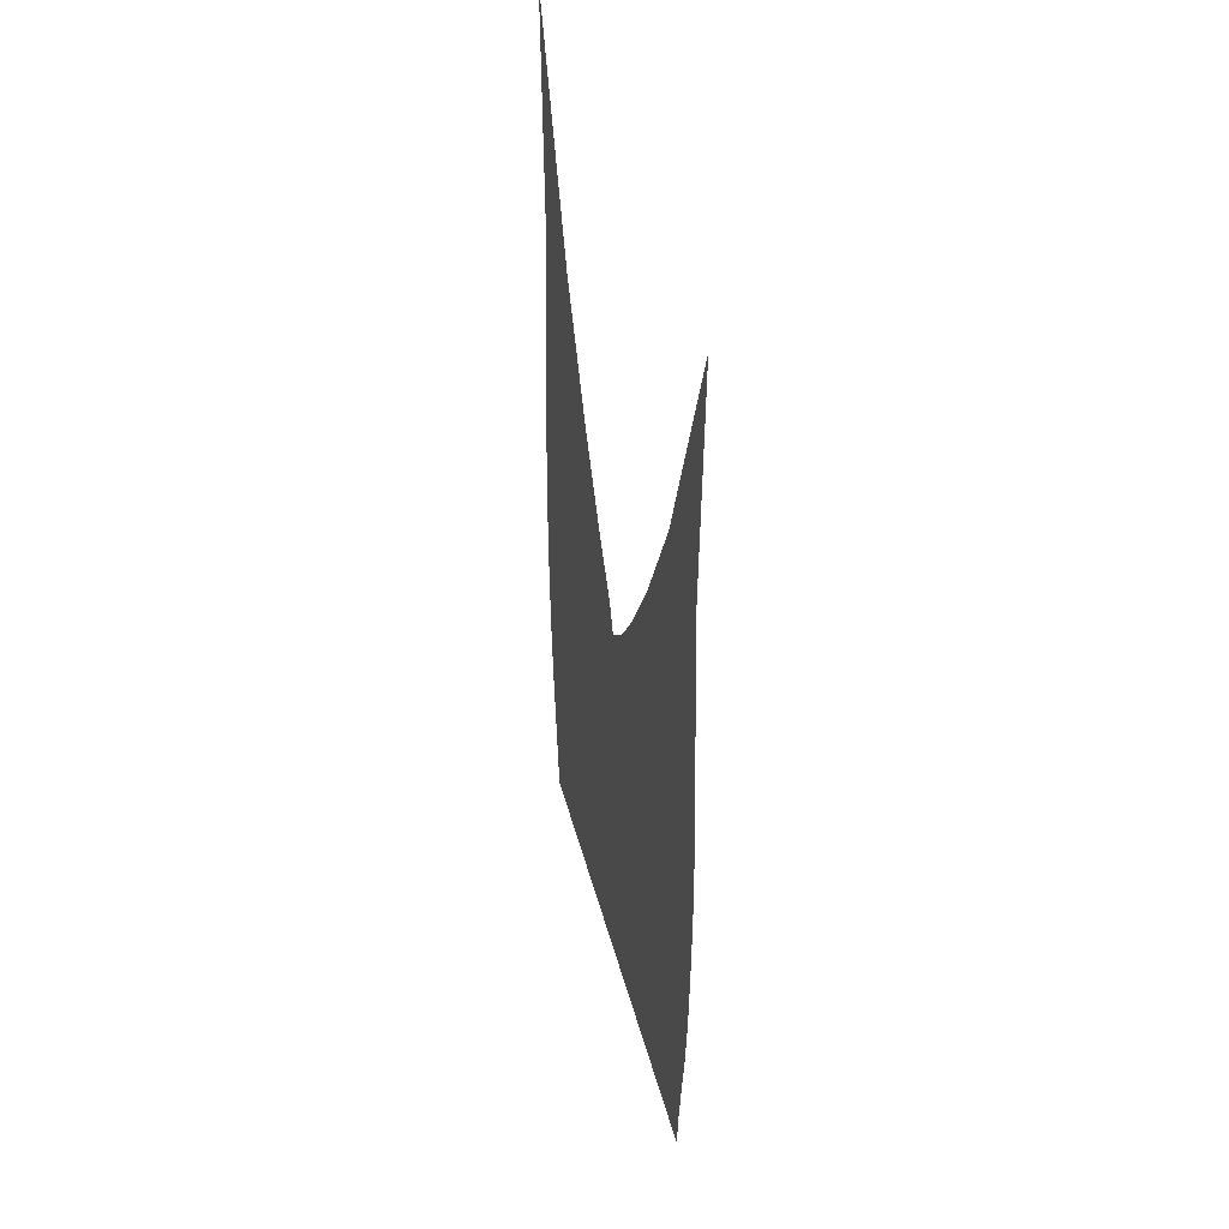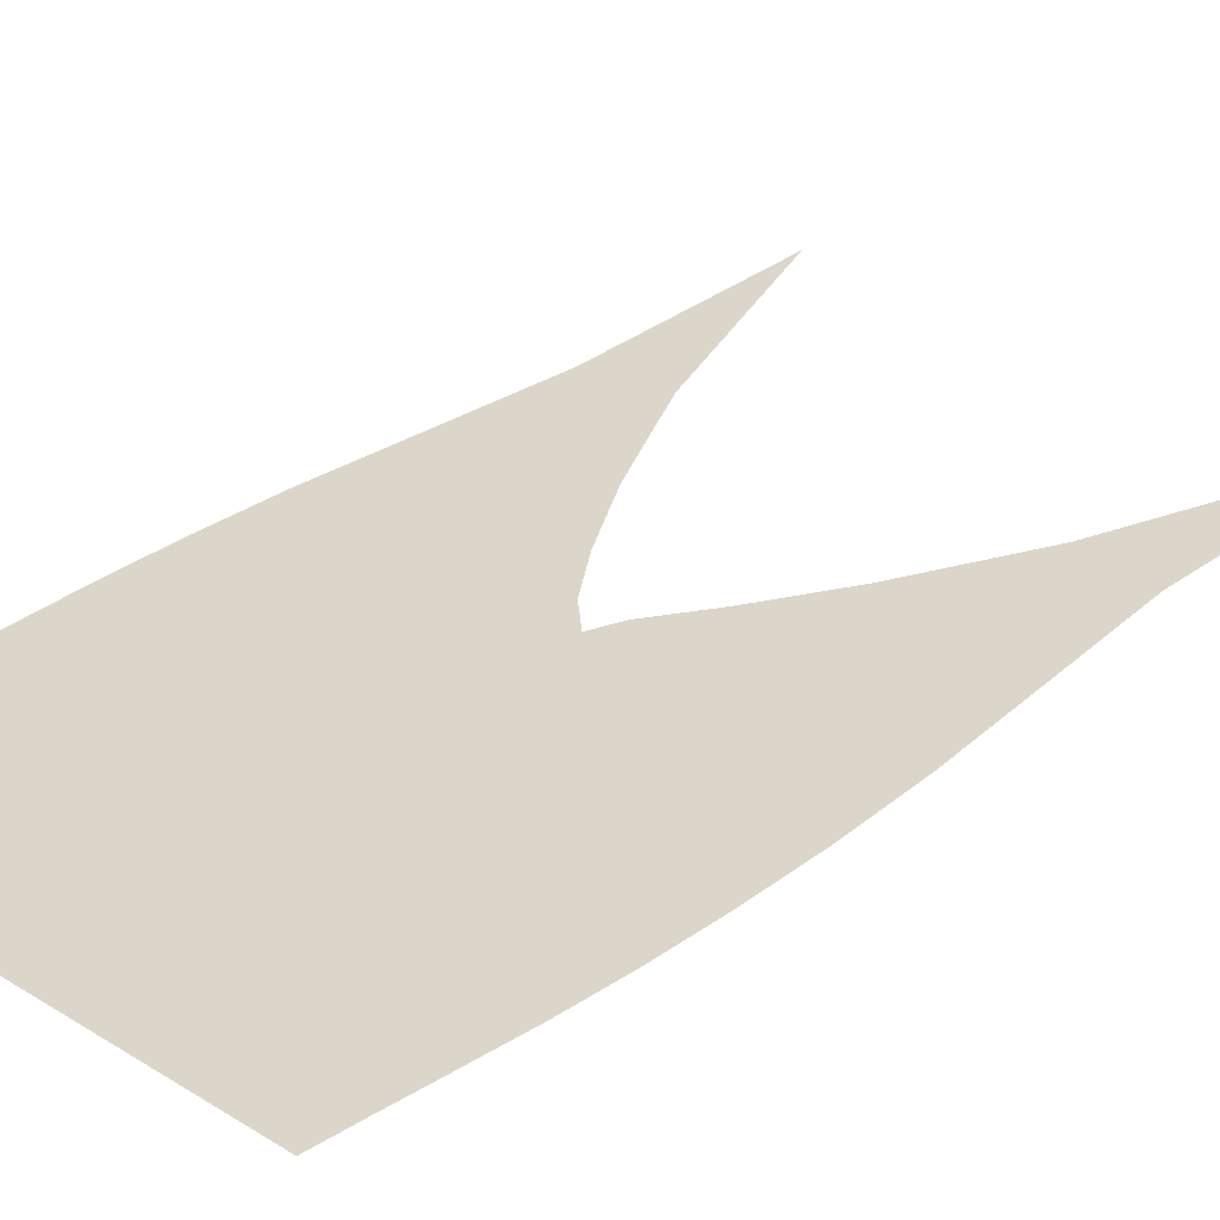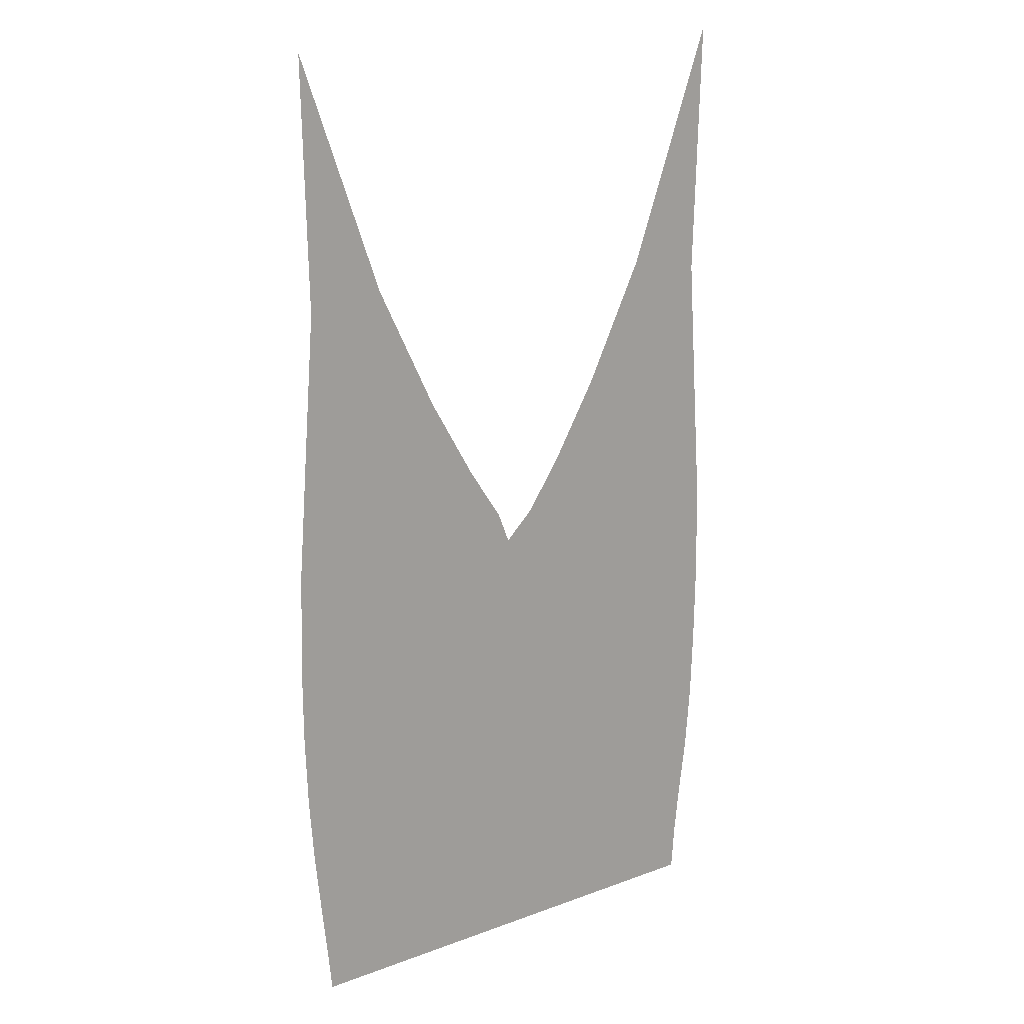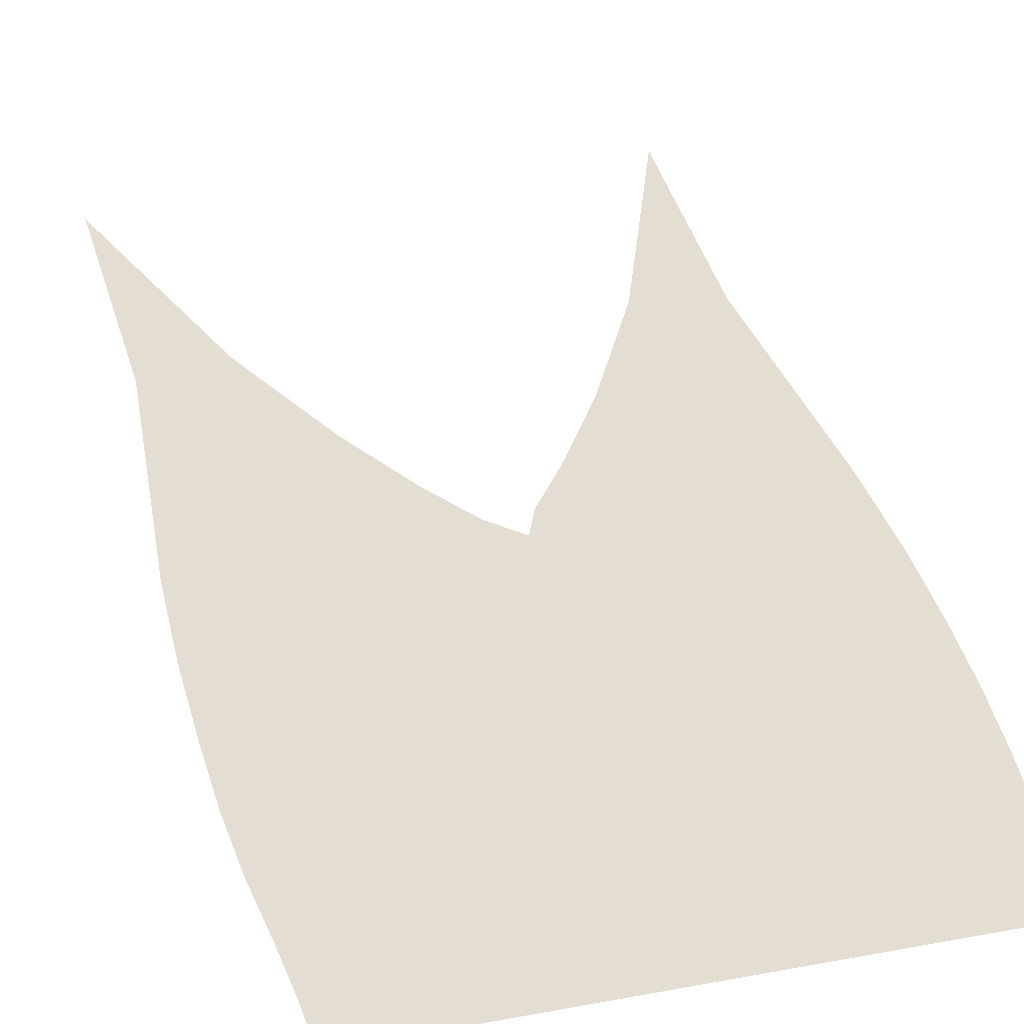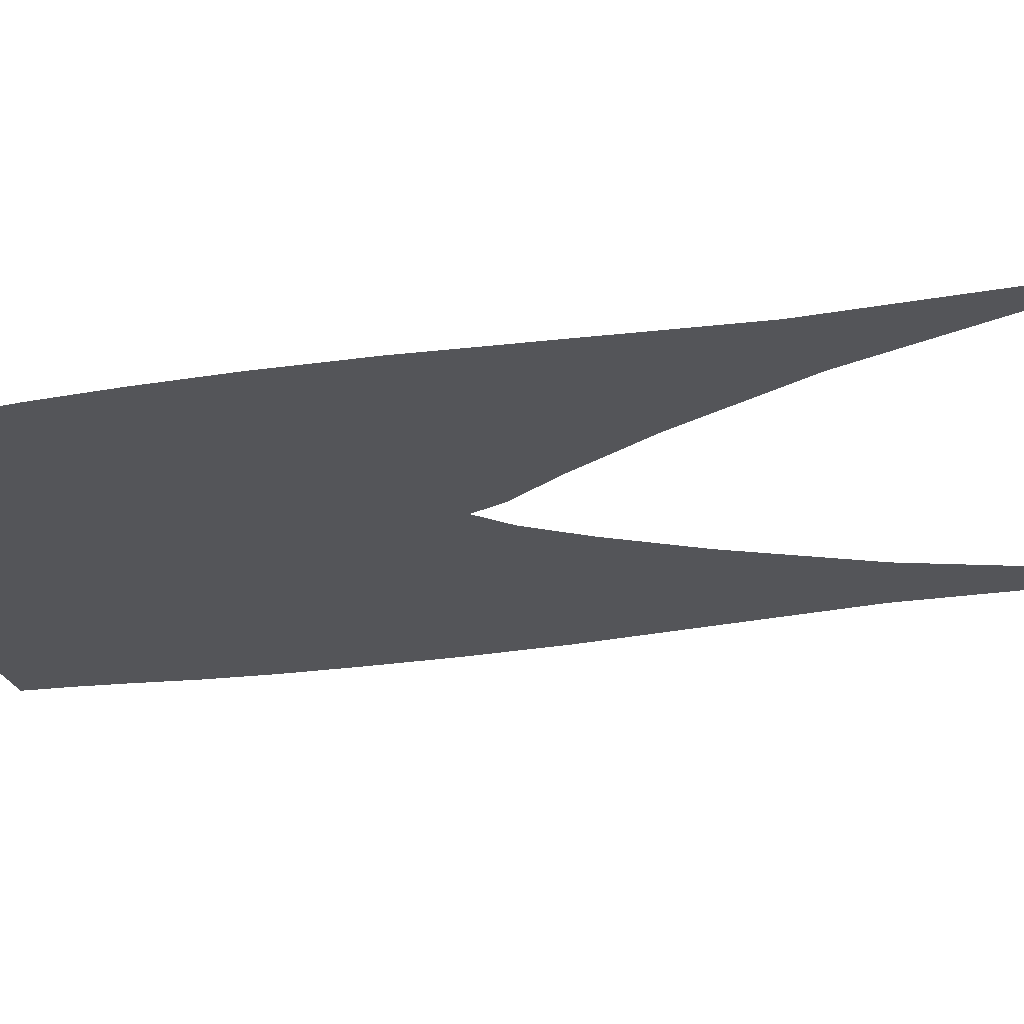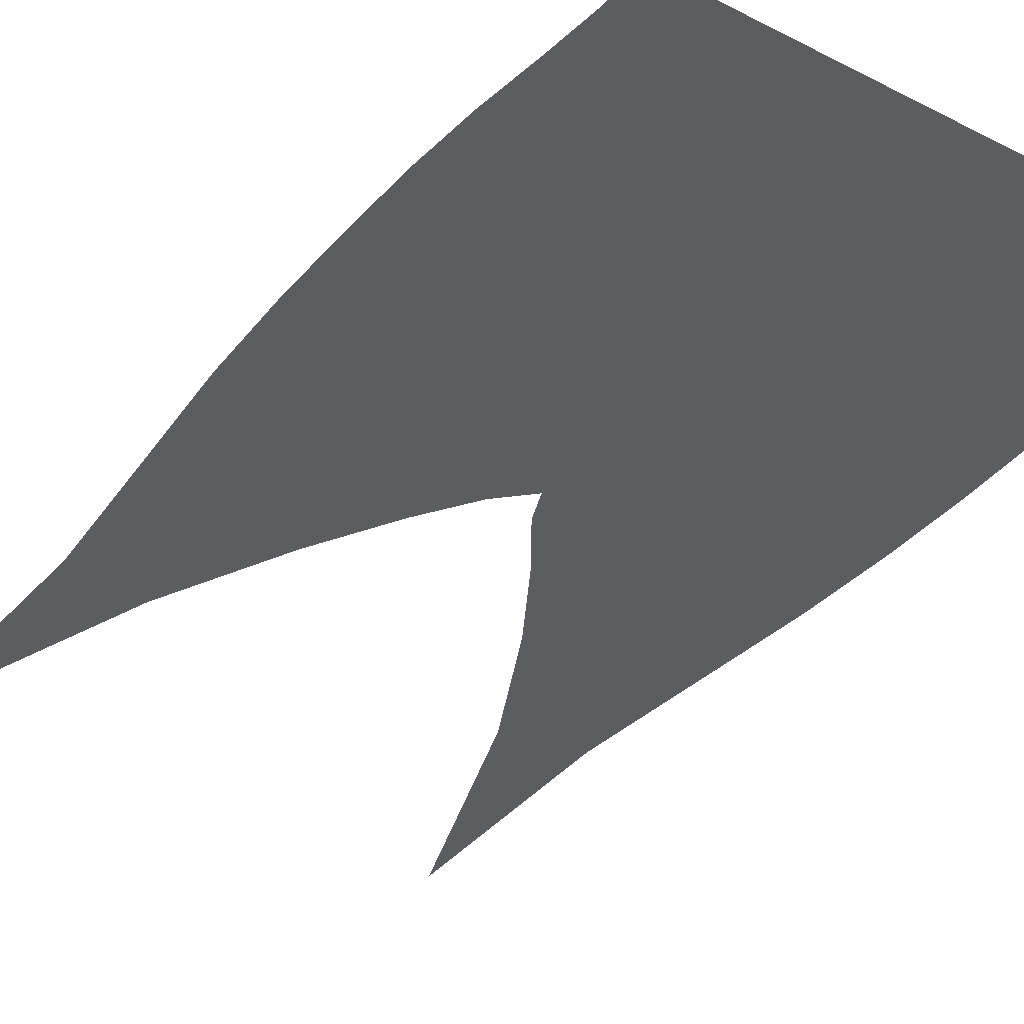
<metadata>
{"format":"obj","ext":"obj","renderer":"f3d","projection":"perspective","resolution":1024,"background":"white","views":[{"elev":45.1,"azim":-104.7,"up":"+Y"},{"elev":30.0,"azim":41.8,"up":"+Z"},{"elev":18.1,"azim":144.3,"up":"+Y"},{"elev":36.0,"azim":-13.7,"up":"+Z"},{"elev":-24.6,"azim":105.5,"up":"+Z"},{"elev":-35.9,"azim":-33.9,"up":"+Z"}]}
</metadata>
<code>
v  0.001477  9.992  0
v  0.8632  7.543  0
v  1.472  6.285  0
v  1.934  5.486  0
v  2.29  4.965  0
v  2.582  4.682  0
v  2.705  4.993  0
v  3.065  5.536  0
v  3.538  6.351  0
v  4.154  7.617  0
v  4.999  9.992  0
v  0.07621  7.394  0
v  0.6239  6.644  0
v  1.15  5.809  0
v  1.614  5.128  0
v  2.048  4.635  0
v  2.524  4.392  0
v  3.007  4.656  0
v  3.416  5.161  0
v  3.876  5.841  0
v  4.394  6.676  0
v  4.948  7.478  0
v  -0.0253  5.92  0
v  0.4723  5.6  0
v  0.9685  5.09  0
v  1.455  4.586  0
v  1.958  4.195  0
v  2.518  4.022  0
v  3.088  4.2  0
v  3.59  4.599  0
v  4.068  5.111  0
v  4.557  5.641  0
v  5.065  6  0
v  -0.1045  4.785  0
v  0.3931  4.628  0
v  0.8915  4.317  0
v  1.402  3.971  0
v  1.94  3.695  0
v  2.52  3.581  0
v  3.107  3.698  0
v  3.651  3.981  0
v  4.158  4.339  0
v  4.654  4.67  0
v  5.155  4.851  0
v  -0.1259  3.813  0
v  0.3725  3.749  0
v  0.8785  3.568  0
v  1.403  3.345  0
v  1.952  3.162  0
v  2.526  3.092  0
v  3.102  3.17  0
v  3.655  3.358  0
v  4.18  3.589  0
v  4.687  3.785  0
v  5.19  3.864  0
v  -0.1129  2.978  0
v  0.3873  2.964  0
v  0.8956  2.867  0
v  1.422  2.733  0
v  1.969  2.616  0
v  2.529  2.572  0
v  3.09  2.624  0
v  3.637  2.745  0
v  4.167  2.885  0
v  4.681  2.991  0
v  5.187  3.012  0
v  -0.08657  2.244  0
v  0.4176  2.259  0
v  0.9259  2.216  0
v  1.446  2.142  0
v  1.983  2.069  0
v  2.53  2.039  0
v  3.076  2.073  0
v  3.614  2.149  0
v  4.141  2.23  0
v  4.655  2.279  0
v  5.16  2.266  0
v  -0.03286  1.575  0
v  0.4649  1.618  0
v  0.9681  1.608  0
v  1.478  1.574  0
v  2  1.531  0
v  2.532  1.51  0
v  3.063  1.53  0
v  3.588  1.578  0
v  4.103  1.621  0
v  4.61  1.635  0
v  5.111  1.597  0
v  0.04413  0.9791  0
v  0.53  1.034  0
v  1.02  1.041  0
v  1.515  1.027  0
v  2.02  1.004  0
v  2.535  0.9893  0
v  3.05  1.001  0
v  3.558  1.029  0
v  4.059  1.05  0
v  4.554  1.046  0
v  5.049  0.9974  0
v  0.1001  0.4573  0
v  0.5855  0.4965  0
v  1.064  0.5062  0
v  1.545  0.5031  0
v  2.034  0.4923  0
v  2.535  0.4834  0
v  3.039  0.4891  0
v  3.535  0.5034  0
v  4.021  0.5112  0
v  4.503  0.5043  0
v  4.992  0.4646  0
v  0.1323  0  0
v  0.6213  0  0
v  1.092  0  0
v  1.563  0  0
v  2.038  0  0
v  2.53  0  0
v  3.033  0  0
v  3.526  0  0
v  4.001  0  0
v  4.473  0  0
v  4.946  0  0
f 1 2 13
f 1 13 12
f 2 3 14
f 2 14 13
f 3 4 15
f 3 15 14
f 4 5 16
f 4 16 15
f 5 6 17
f 5 17 16
f 6 7 18
f 6 18 17
f 7 8 19
f 7 19 18
f 8 9 20
f 8 20 19
f 9 10 21
f 9 21 20
f 10 11 22
f 10 22 21
f 12 13 24
f 12 24 23
f 13 14 25
f 13 25 24
f 14 15 26
f 14 26 25
f 15 16 27
f 15 27 26
f 16 17 28
f 16 28 27
f 17 18 29
f 17 29 28
f 18 19 30
f 18 30 29
f 19 20 31
f 19 31 30
f 20 21 32
f 20 32 31
f 21 22 33
f 21 33 32
f 23 24 35
f 23 35 34
f 24 25 36
f 24 36 35
f 25 26 37
f 25 37 36
f 26 27 38
f 26 38 37
f 27 28 39
f 27 39 38
f 28 29 40
f 28 40 39
f 29 30 41
f 29 41 40
f 30 31 42
f 30 42 41
f 31 32 43
f 31 43 42
f 32 33 44
f 32 44 43
f 34 35 46
f 34 46 45
f 35 36 47
f 35 47 46
f 36 37 48
f 36 48 47
f 37 38 49
f 37 49 48
f 38 39 50
f 38 50 49
f 39 40 51
f 39 51 50
f 40 41 52
f 40 52 51
f 41 42 53
f 41 53 52
f 42 43 54
f 42 54 53
f 43 44 55
f 43 55 54
f 45 46 57
f 45 57 56
f 46 47 58
f 46 58 57
f 47 48 59
f 47 59 58
f 48 49 60
f 48 60 59
f 49 50 61
f 49 61 60
f 50 51 62
f 50 62 61
f 51 52 63
f 51 63 62
f 52 53 64
f 52 64 63
f 53 54 65
f 53 65 64
f 54 55 66
f 54 66 65
f 56 57 68
f 56 68 67
f 57 58 69
f 57 69 68
f 58 59 70
f 58 70 69
f 59 60 71
f 59 71 70
f 60 61 72
f 60 72 71
f 61 62 73
f 61 73 72
f 62 63 74
f 62 74 73
f 63 64 75
f 63 75 74
f 64 65 76
f 64 76 75
f 65 66 77
f 65 77 76
f 67 68 79
f 67 79 78
f 68 69 80
f 68 80 79
f 69 70 81
f 69 81 80
f 70 71 82
f 70 82 81
f 71 72 83
f 71 83 82
f 72 73 84
f 72 84 83
f 73 74 85
f 73 85 84
f 74 75 86
f 74 86 85
f 75 76 87
f 75 87 86
f 76 77 88
f 76 88 87
f 78 79 90
f 78 90 89
f 79 80 91
f 79 91 90
f 80 81 92
f 80 92 91
f 81 82 93
f 81 93 92
f 82 83 94
f 82 94 93
f 83 84 95
f 83 95 94
f 84 85 96
f 84 96 95
f 85 86 97
f 85 97 96
f 86 87 98
f 86 98 97
f 87 88 99
f 87 99 98
f 89 90 101
f 89 101 100
f 90 91 102
f 90 102 101
f 91 92 103
f 91 103 102
f 92 93 104
f 92 104 103
f 93 94 105
f 93 105 104
f 94 95 106
f 94 106 105
f 95 96 107
f 95 107 106
f 96 97 108
f 96 108 107
f 97 98 109
f 97 109 108
f 98 99 110
f 98 110 109
f 100 101 112
f 100 112 111
f 101 102 113
f 101 113 112
f 102 103 114
f 102 114 113
f 103 104 115
f 103 115 114
f 104 105 116
f 104 116 115
f 105 106 117
f 105 117 116
f 106 107 118
f 106 118 117
f 107 108 119
f 107 119 118
f 108 109 120
f 108 120 119
f 109 110 121
f 109 121 120

</code>
